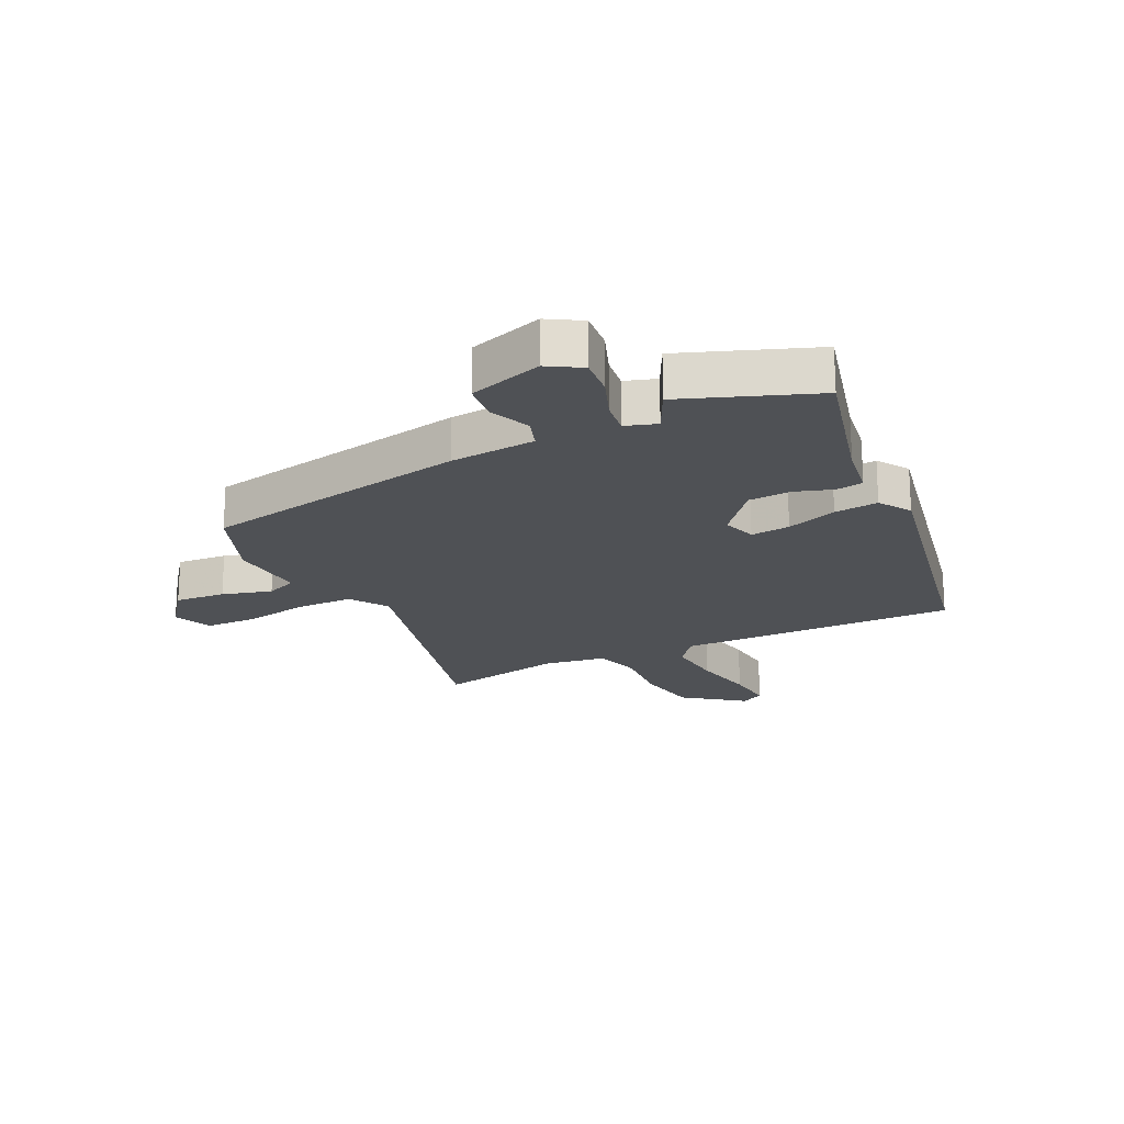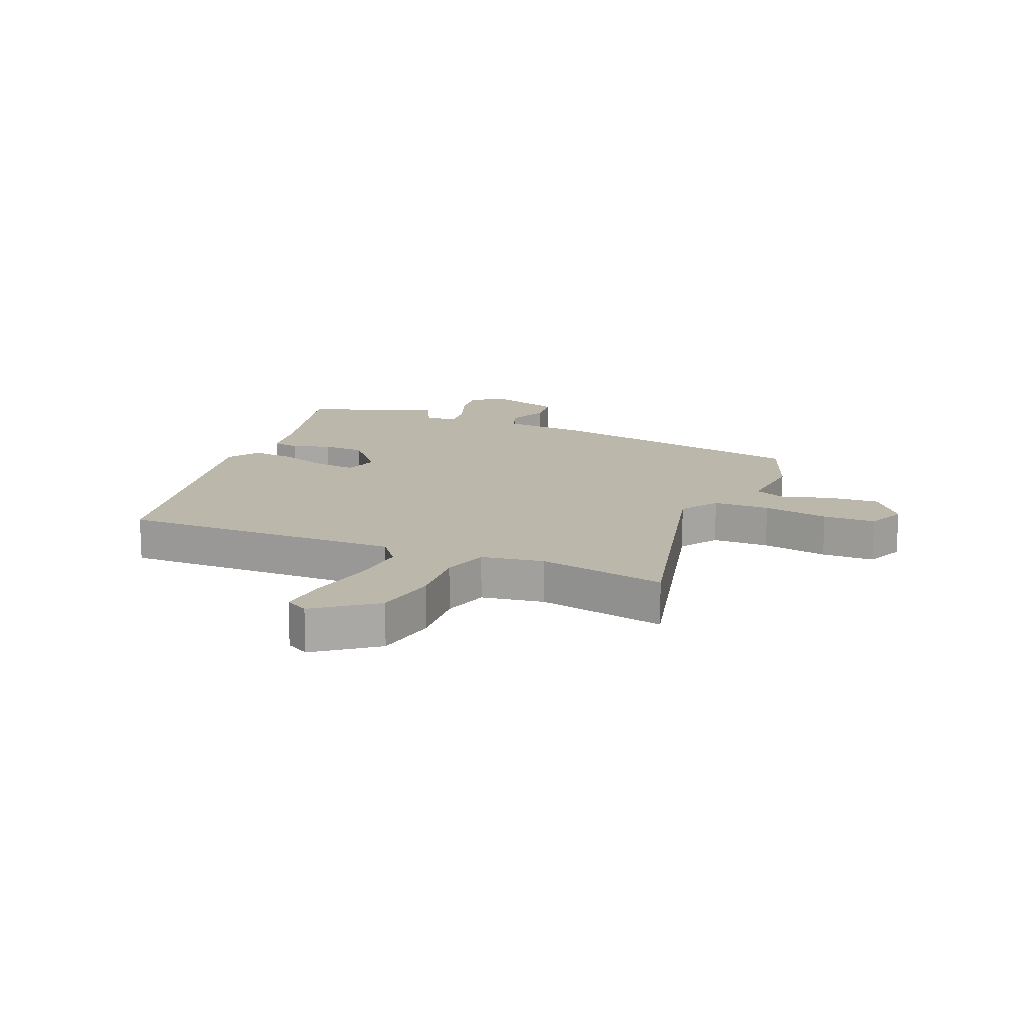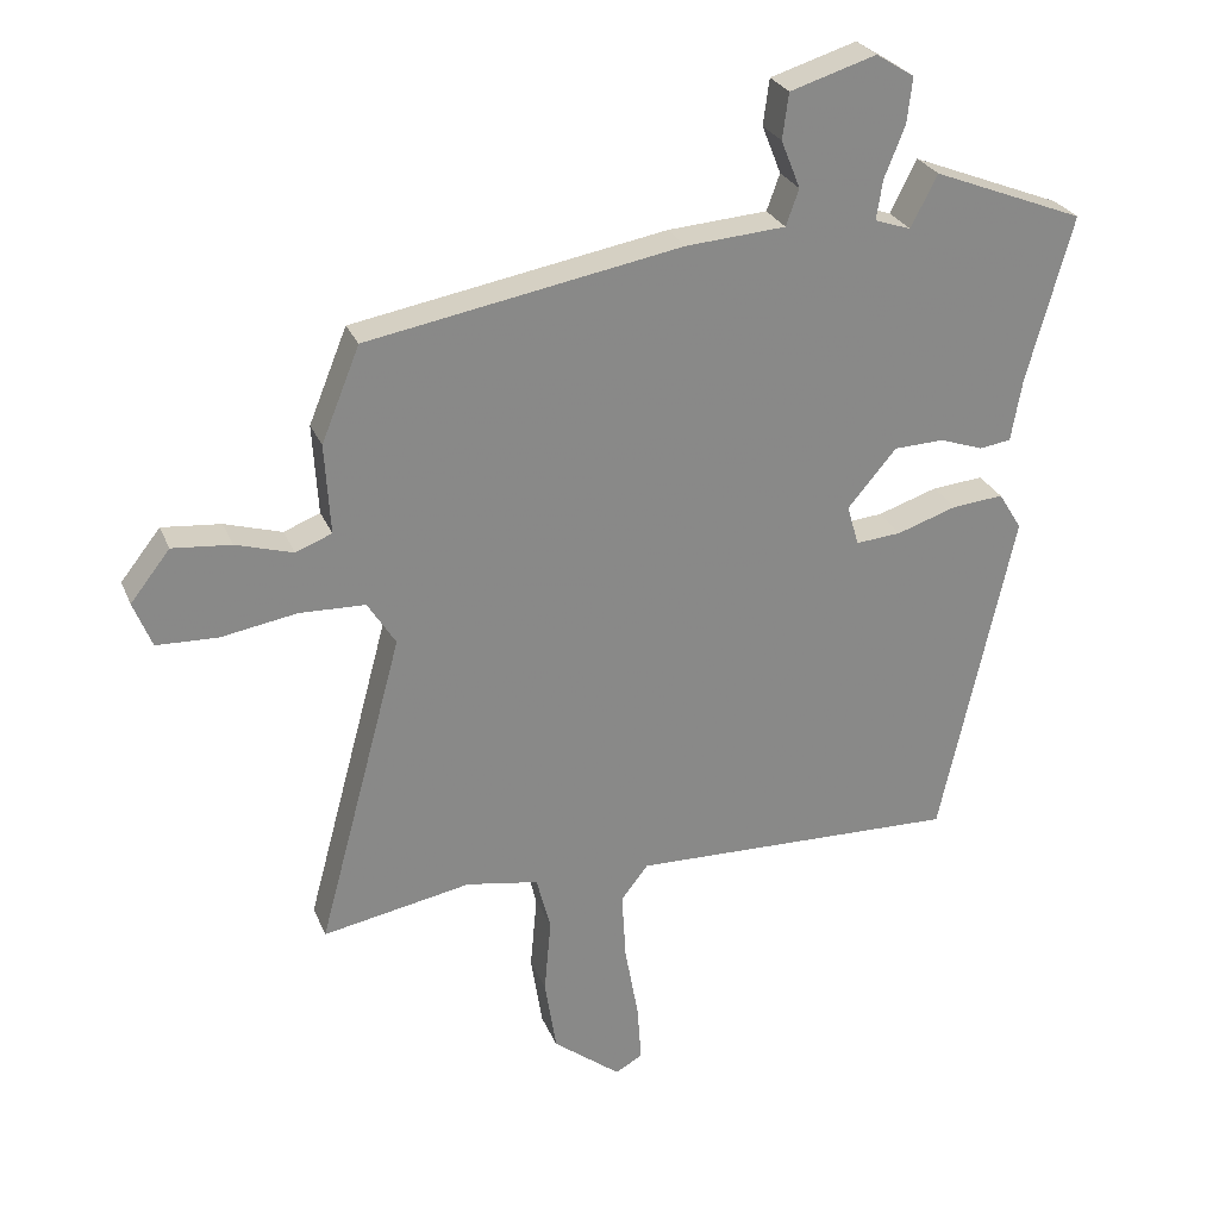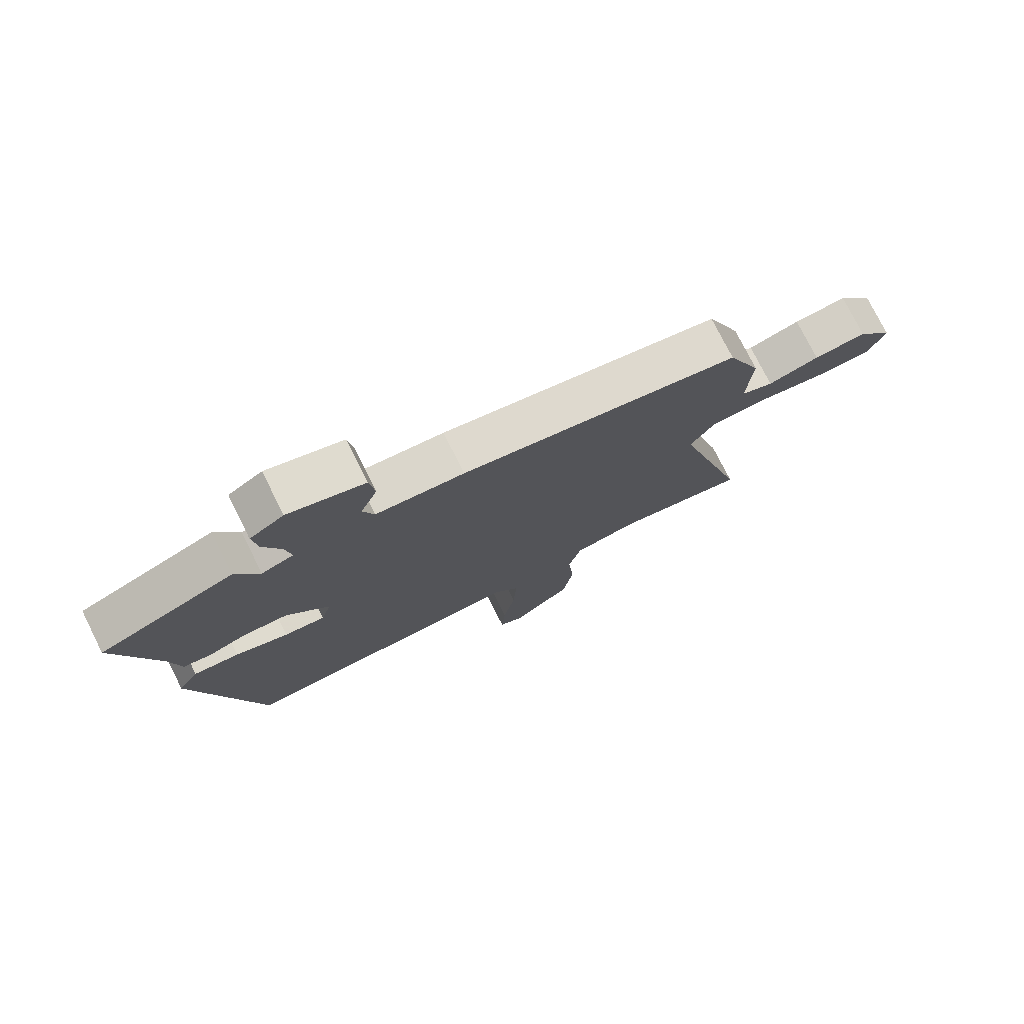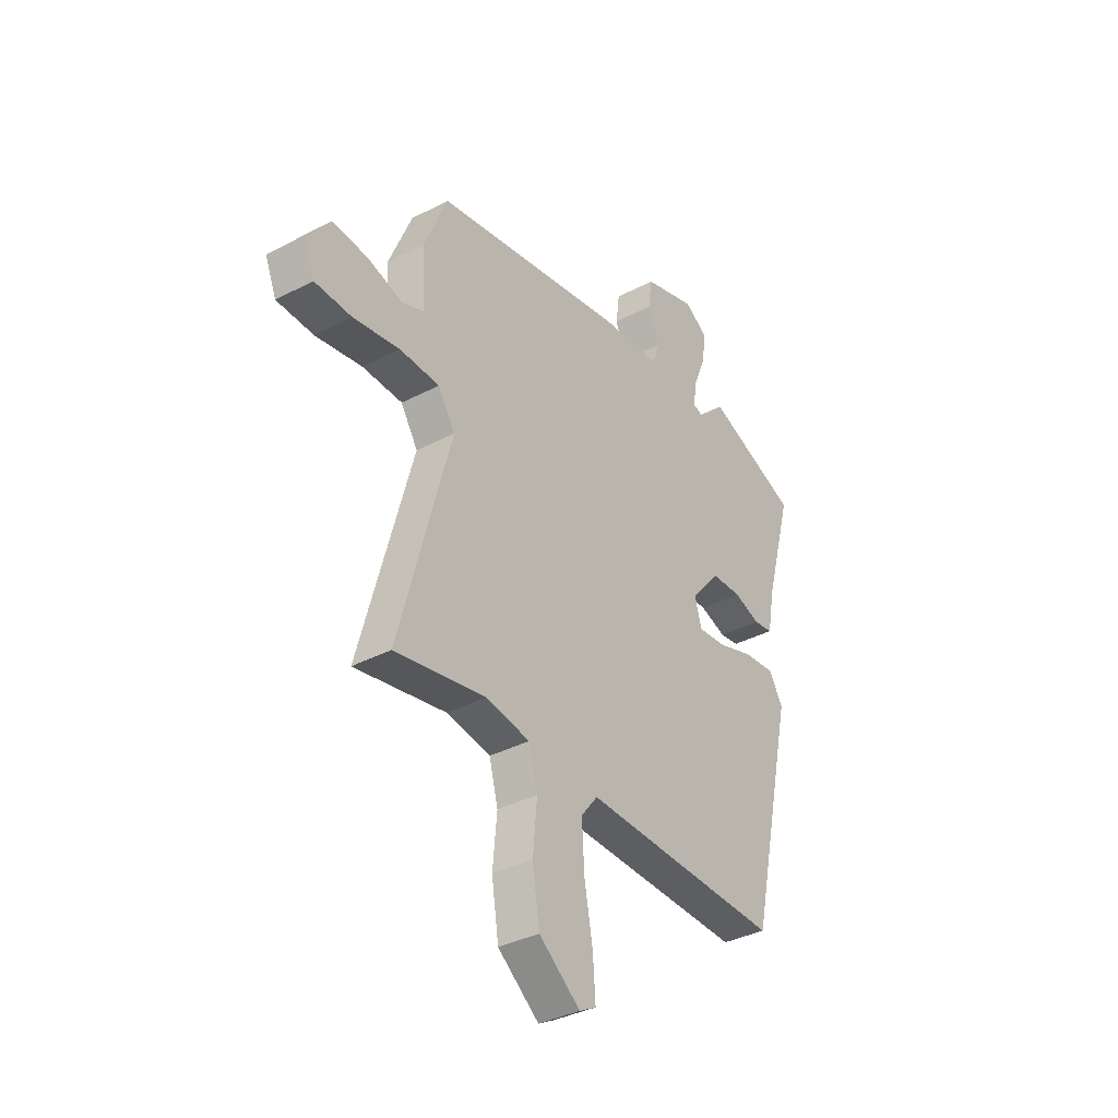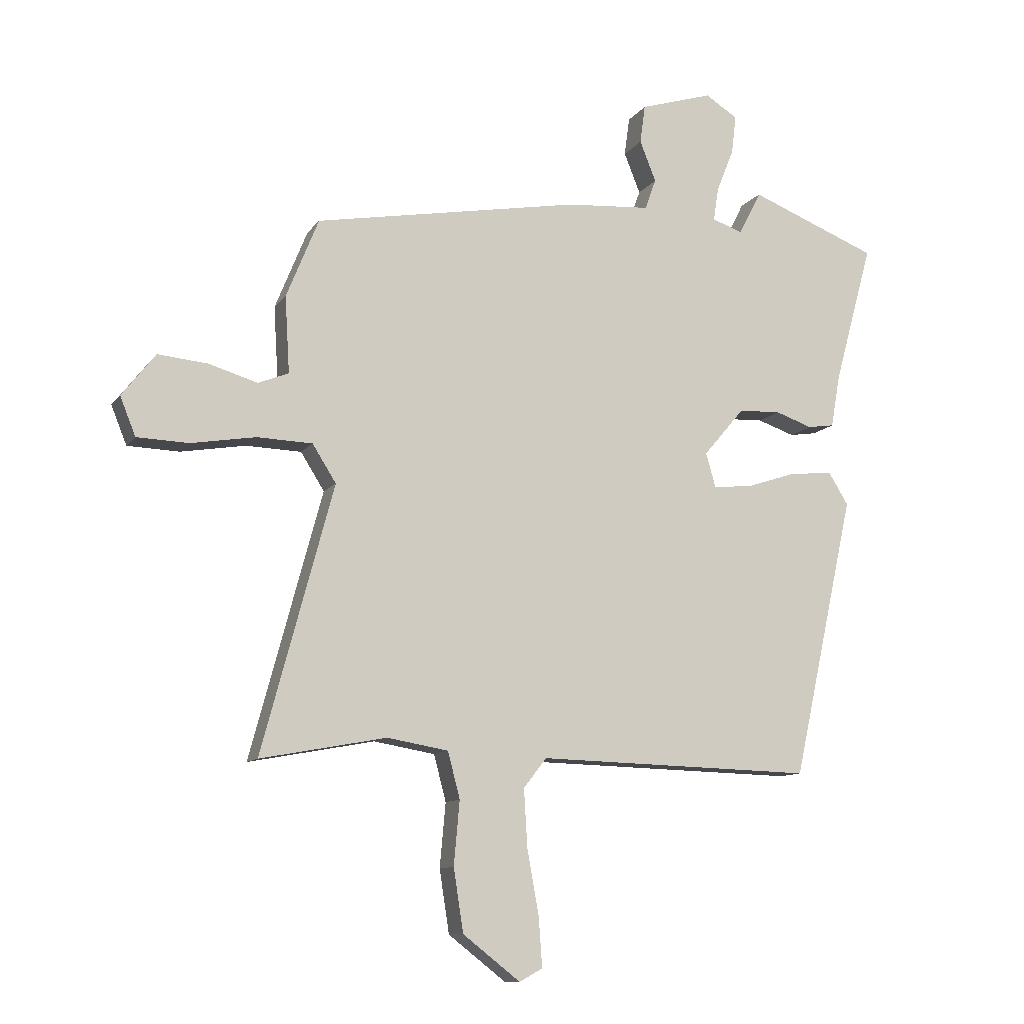
<metadata>
{"format":"obj","ext":"obj","renderer":"f3d","projection":"perspective","resolution":1024,"background":"white","views":[{"elev":-19.8,"azim":26.9,"up":"+Y"},{"elev":14.5,"azim":-156.4,"up":"+Y"},{"elev":26.8,"azim":-19.0,"up":"+Z"},{"elev":76.4,"azim":153.4,"up":"+Z"},{"elev":-36.3,"azim":-55.5,"up":"+Z"},{"elev":-10.8,"azim":-21.0,"up":"+Z"}]}
</metadata>
<code>
v -0.577 0.07 -0.496
v -0.453 0.07 -0.036
v -0.494 0.07 0.029
v -0.59 0.07 0.032
v -0.702 0.07 0.013
v -0.791 0.07 0.016
v -0.818 0.07 0.083
v -0.76 0.07 0.157
v -0.674 0.07 0.149
v -0.59 0.07 0.124
v -0.537 0.07 0.145
v -0.545 0.07 0.277
v -0.489 0.07 0.415
v -0.029 0.07 0.498
v 0.117 0.07 0.509
v 0.136 0.07 0.562
v 0.108 0.07 0.632
v 0.117 0.07 0.699
v 0.243 0.07 0.738
v 0.299 0.07 0.703
v 0.291 0.07 0.636
v 0.261 0.07 0.561
v 0.252 0.07 0.503
v 0.305 0.07 0.485
v 0.344 0.07 0.561
v 0.566 0.07 0.474
v 0.499 0.07 0.231
v 0.483 0.07 0.14
v 0.437 0.07 0.133
v 0.373 0.07 0.155
v 0.3 0.07 0.152
v 0.229 0.07 0.068
v 0.246 0.07 0.009
v 0.313 0.07 0.015
v 0.4 0.07 0.044
v 0.475 0.07 0.051
v 0.509 0.07 -0.004
v 0.401 0.07 -0.492
v -0.078 0.07 -0.48
v -0.118 0.07 -0.531
v -0.112 0.07 -0.631
v -0.092 0.07 -0.742
v -0.086 0.07 -0.827
v -0.126 0.07 -0.849
v -0.225 0.07 -0.772
v -0.242 0.07 -0.663
v -0.232 0.07 -0.553
v -0.253 0.07 -0.473
v -0.359 0.07 -0.455
v -0.577 0 -0.496
v -0.453 0 -0.036
v -0.494 0 0.029
v -0.59 0 0.032
v -0.702 0 0.013
v -0.791 0 0.016
v -0.818 0 0.083
v -0.76 0 0.157
v -0.674 0 0.149
v -0.59 0 0.124
v -0.537 0 0.145
v -0.545 0 0.277
v -0.489 0 0.415
v -0.029 0 0.498
v 0.117 0 0.509
v 0.136 0 0.562
v 0.108 0 0.632
v 0.117 0 0.699
v 0.243 0 0.738
v 0.299 0 0.703
v 0.291 0 0.636
v 0.261 0 0.561
v 0.252 0 0.503
v 0.305 0 0.485
v 0.344 0 0.561
v 0.566 0 0.474
v 0.499 0 0.231
v 0.483 0 0.14
v 0.437 0 0.133
v 0.373 0 0.155
v 0.3 0 0.152
v 0.229 0 0.068
v 0.246 0 0.009
v 0.313 0 0.015
v 0.4 0 0.044
v 0.475 0 0.051
v 0.509 0 -0.004
v 0.401 0 -0.492
v -0.078 0 -0.48
v -0.118 0 -0.531
v -0.112 0 -0.631
v -0.092 0 -0.742
v -0.086 0 -0.827
v -0.126 0 -0.849
v -0.225 0 -0.772
v -0.242 0 -0.663
v -0.232 0 -0.553
v -0.253 0 -0.473
v -0.359 0 -0.455
f 45 46 47
f 44 45 47
f 43 44 47
f 42 43 47
f 41 42 47
f 40 41 47 48
f 39 40 48
f 39 48 49
f 38 39 49
f 37 38 49
f 36 37 49
f 35 36 49
f 34 35 49
f 27 28 29 30
f 27 30 31
f 26 27 31
f 25 26 31
f 24 25 31
f 23 24 31 32
f 20 21 22
f 19 20 22
f 18 19 22
f 17 18 22
f 16 17 22
f 15 16 22 23
f 15 23 32
f 14 15 32
f 13 14 32
f 12 13 32
f 11 12 32
f 8 9 10
f 7 8 10
f 6 7 10
f 5 6 10
f 4 5 10
f 11 32 33
f 10 11 33
f 4 10 33
f 3 4 33
f 33 34 49 1
f 2 3 33
f 1 2 33
f 96 95 94
f 96 94 93
f 96 93 92
f 96 92 91
f 96 91 90
f 97 96 90 89
f 97 89 88
f 98 97 88
f 98 88 87
f 98 87 86
f 98 86 85
f 98 85 84
f 98 84 83
f 79 78 77 76
f 80 79 76
f 80 76 75
f 80 75 74
f 80 74 73
f 81 80 73 72
f 71 70 69
f 71 69 68
f 71 68 67
f 71 67 66
f 71 66 65
f 72 71 65 64
f 81 72 64
f 81 64 63
f 81 63 62
f 81 62 61
f 81 61 60
f 59 58 57
f 59 57 56
f 59 56 55
f 59 55 54
f 59 54 53
f 82 81 60
f 82 60 59
f 82 59 53
f 82 53 52
f 50 98 83 82
f 82 52 51
f 82 51 50
f 1 50 51 2
f 2 51 52 3
f 3 52 53 4
f 4 53 54 5
f 5 54 55 6
f 6 55 56 7
f 7 56 57 8
f 8 57 58 9
f 9 58 59 10
f 10 59 60 11
f 11 60 61 12
f 12 61 62 13
f 13 62 63 14
f 14 63 64 15
f 15 64 65 16
f 16 65 66 17
f 17 66 67 18
f 18 67 68 19
f 19 68 69 20
f 20 69 70 21
f 21 70 71 22
f 22 71 72 23
f 23 72 73 24
f 24 73 74 25
f 25 74 75 26
f 26 75 76 27
f 27 76 77 28
f 28 77 78 29
f 29 78 79 30
f 30 79 80 31
f 31 80 81 32
f 32 81 82 33
f 33 82 83 34
f 34 83 84 35
f 35 84 85 36
f 36 85 86 37
f 37 86 87 38
f 38 87 88 39
f 39 88 89 40
f 40 89 90 41
f 41 90 91 42
f 42 91 92 43
f 43 92 93 44
f 44 93 94 45
f 45 94 95 46
f 46 95 96 47
f 47 96 97 48
f 48 97 98 49
f 49 98 50 1

</code>
